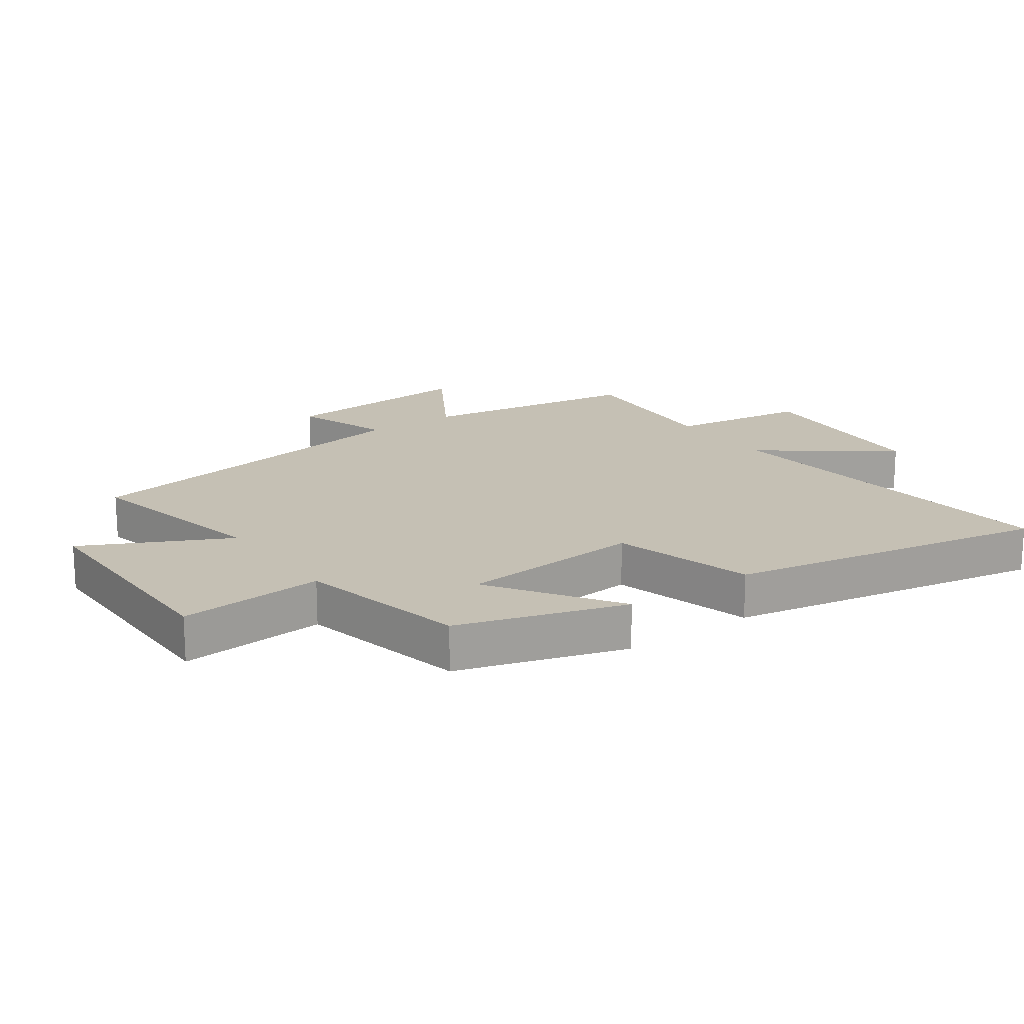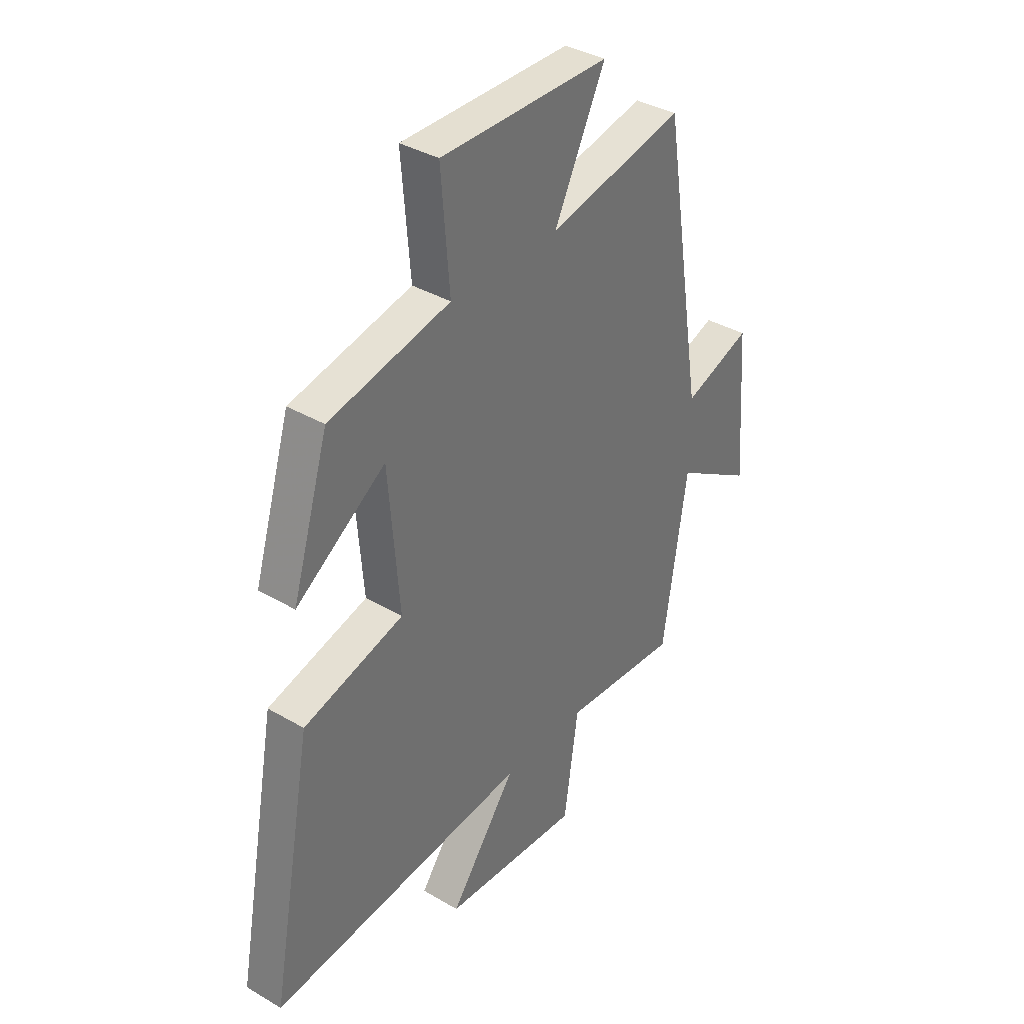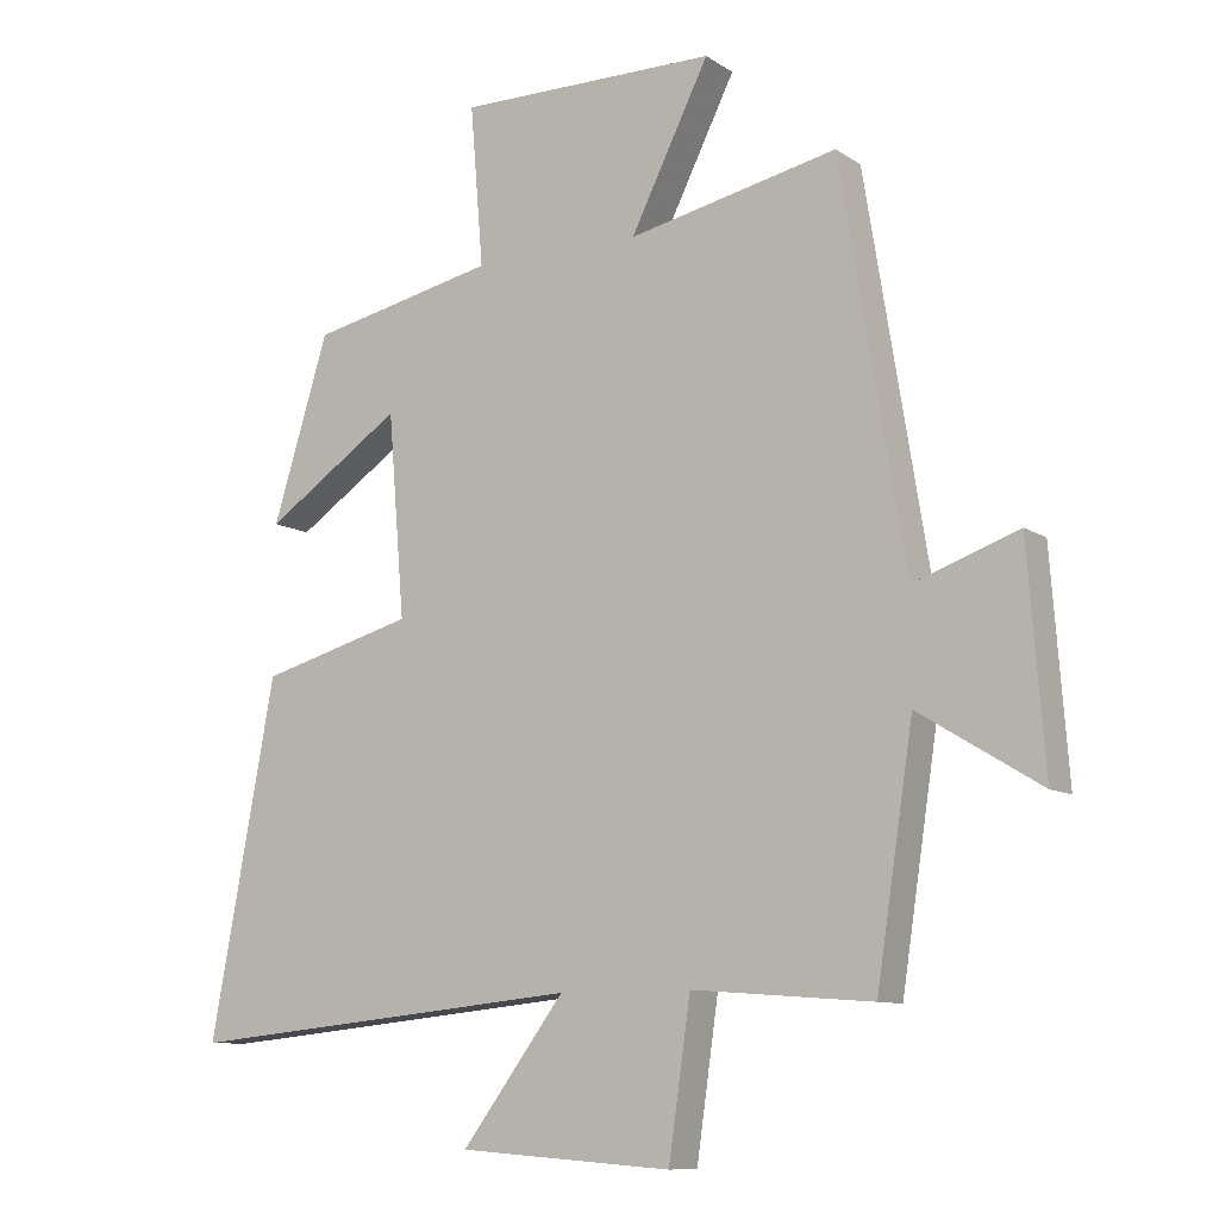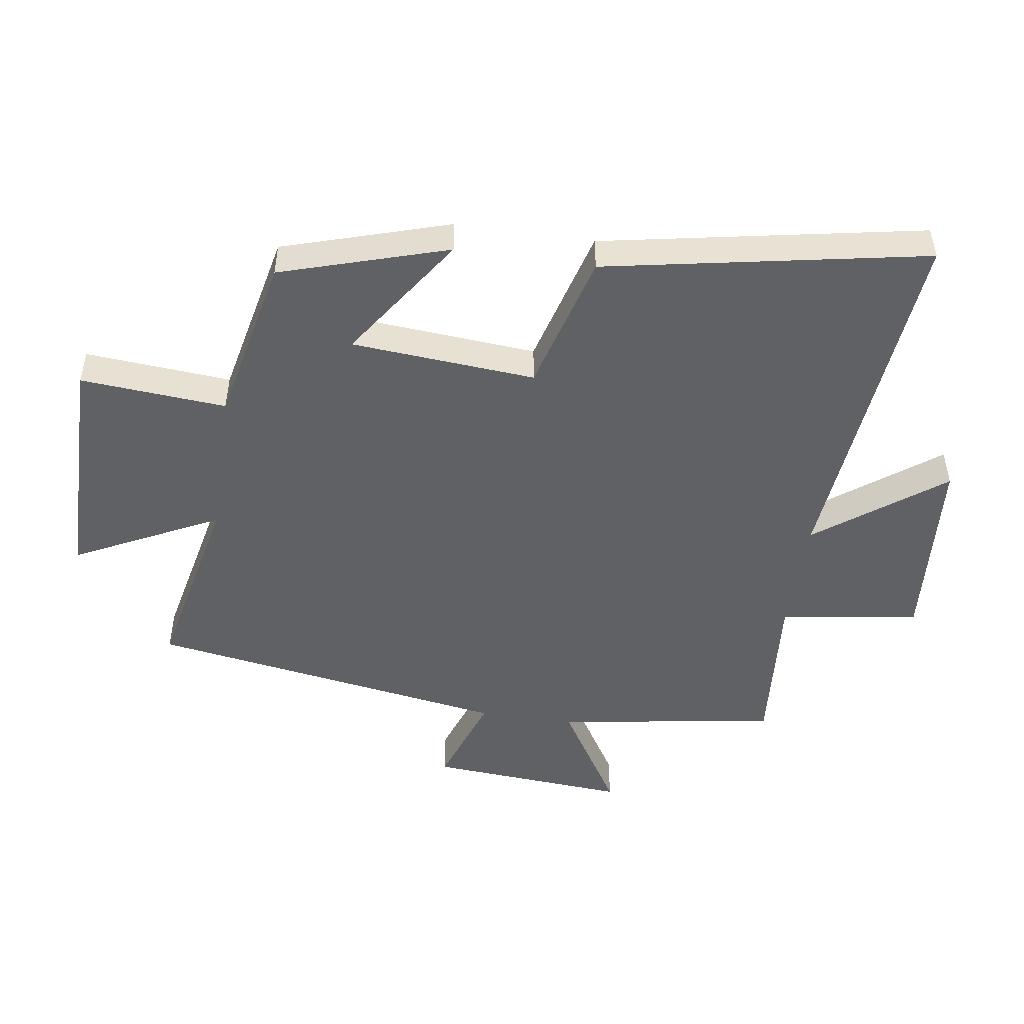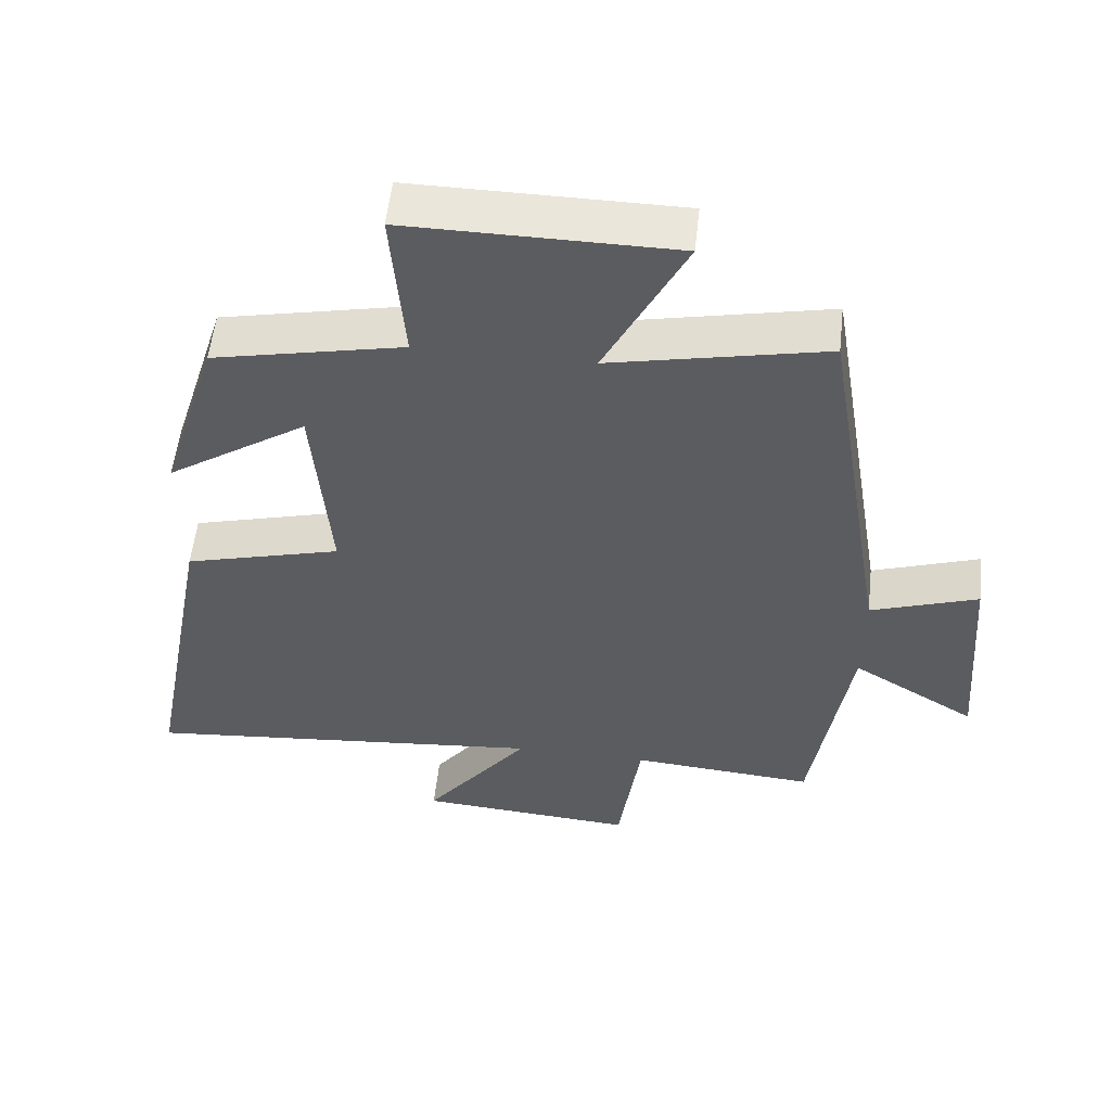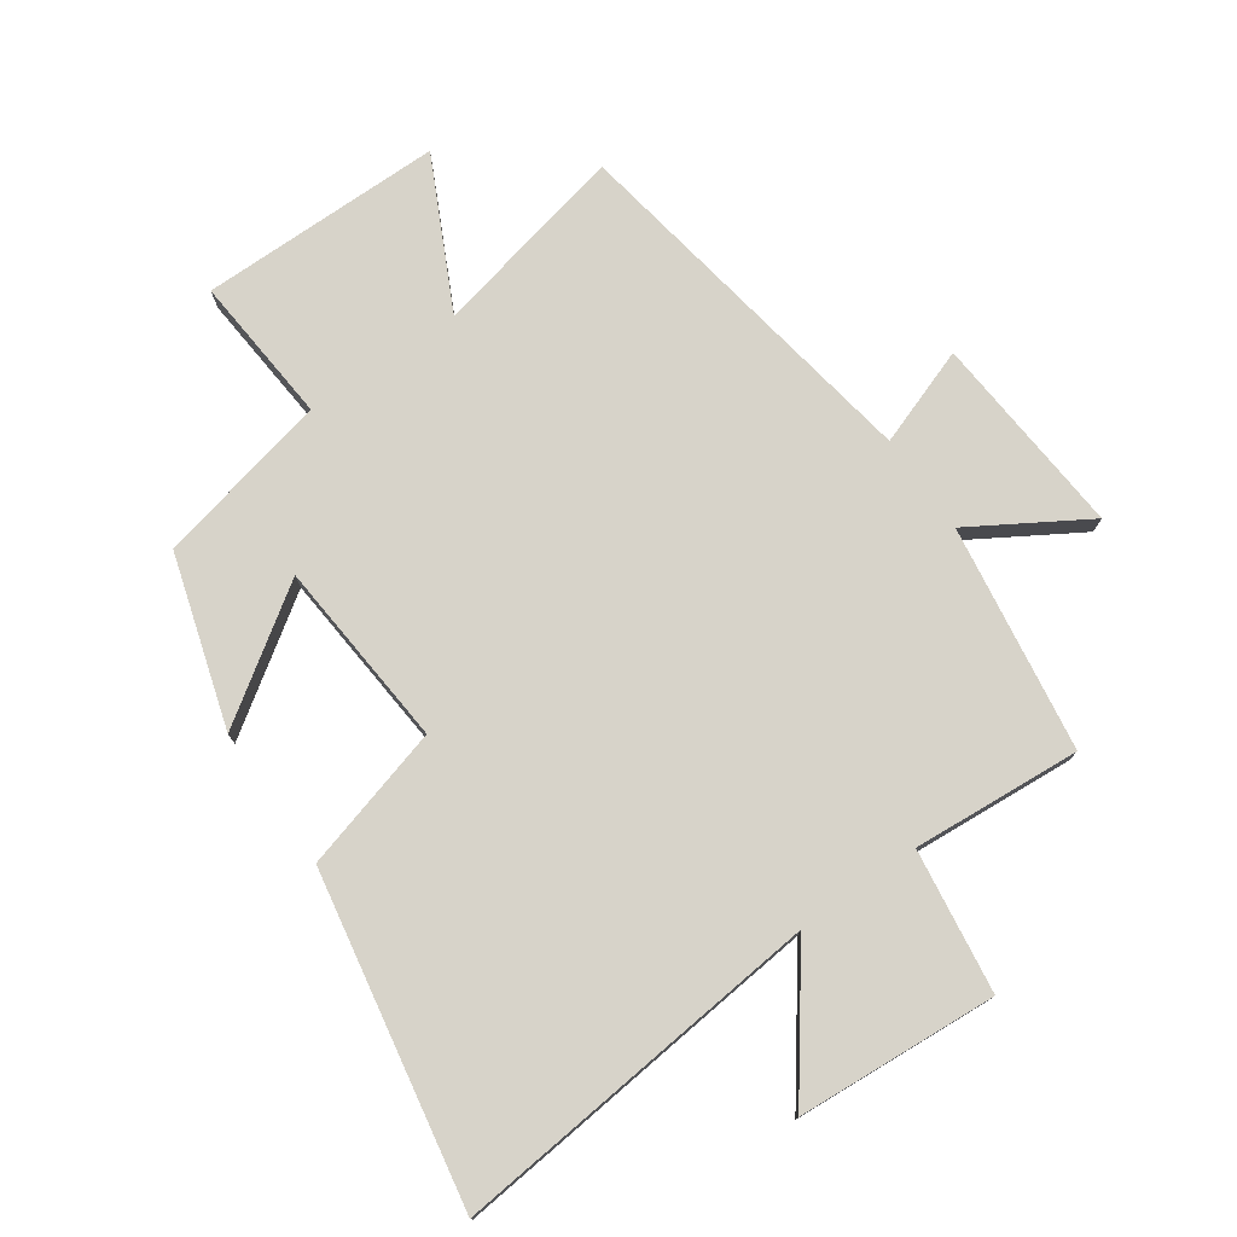
<metadata>
{"format":"obj","ext":"obj","renderer":"f3d","projection":"perspective","resolution":1024,"background":"white","views":[{"elev":18.2,"azim":54.6,"up":"+Y"},{"elev":36.8,"azim":127.3,"up":"+Z"},{"elev":-9.9,"azim":-147.8,"up":"+Z"},{"elev":-49.1,"azim":81.7,"up":"+Y"},{"elev":55.3,"azim":-173.7,"up":"+Z"},{"elev":76.3,"azim":144.9,"up":"+Y"}]}
</metadata>
<code>
v 0.595 0.07 -0.558
v 0.011 0.07 -0.5
v 0.161 0.07 -0.701
v -0.151 0.07 -0.723
v -0.183 0.07 -0.5
v -0.446 0.07 -0.52
v -0.5 0.07 -0.167
v -0.677 0.07 -0.275
v -0.653 0.07 0.043
v -0.5 0.07 -0.011
v -0.406 0.07 0.566
v -0.1 0.07 0.5
v -0.215 0.07 0.731
v 0.165 0.07 0.733
v 0.146 0.07 0.5
v 0.418 0.07 0.441
v 0.5 0.07 0.174
v 0.299 0.07 0.31
v 0.275 0.07 0.016
v 0.5 0.07 -0.046
v 0.595 0 -0.558
v 0.011 0 -0.5
v 0.161 0 -0.701
v -0.151 0 -0.723
v -0.183 0 -0.5
v -0.446 0 -0.52
v -0.5 0 -0.167
v -0.677 0 -0.275
v -0.653 0 0.043
v -0.5 0 -0.011
v -0.406 0 0.566
v -0.1 0 0.5
v -0.215 0 0.731
v 0.165 0 0.733
v 0.146 0 0.5
v 0.418 0 0.441
v 0.5 0 0.174
v 0.299 0 0.31
v 0.275 0 0.016
v 0.5 0 -0.046
f 19 20 1 2
f 18 19 2
f 15 16 17 18
f 15 18 2
f 12 13 14 15
f 12 15 2
f 10 11 12 2
f 7 8 9 10
f 5 6 7 10
f 5 10 2 3
f 3 4 5
f 22 21 40 39
f 22 39 38
f 38 37 36 35
f 22 38 35
f 35 34 33 32
f 22 35 32
f 22 32 31 30
f 30 29 28 27
f 30 27 26 25
f 23 22 30 25
f 25 24 23
f 1 21 22 2
f 2 22 23 3
f 3 23 24 4
f 4 24 25 5
f 5 25 26 6
f 6 26 27 7
f 7 27 28 8
f 8 28 29 9
f 9 29 30 10
f 10 30 31 11
f 11 31 32 12
f 12 32 33 13
f 13 33 34 14
f 14 34 35 15
f 15 35 36 16
f 16 36 37 17
f 17 37 38 18
f 18 38 39 19
f 19 39 40 20
f 20 40 21 1

</code>
